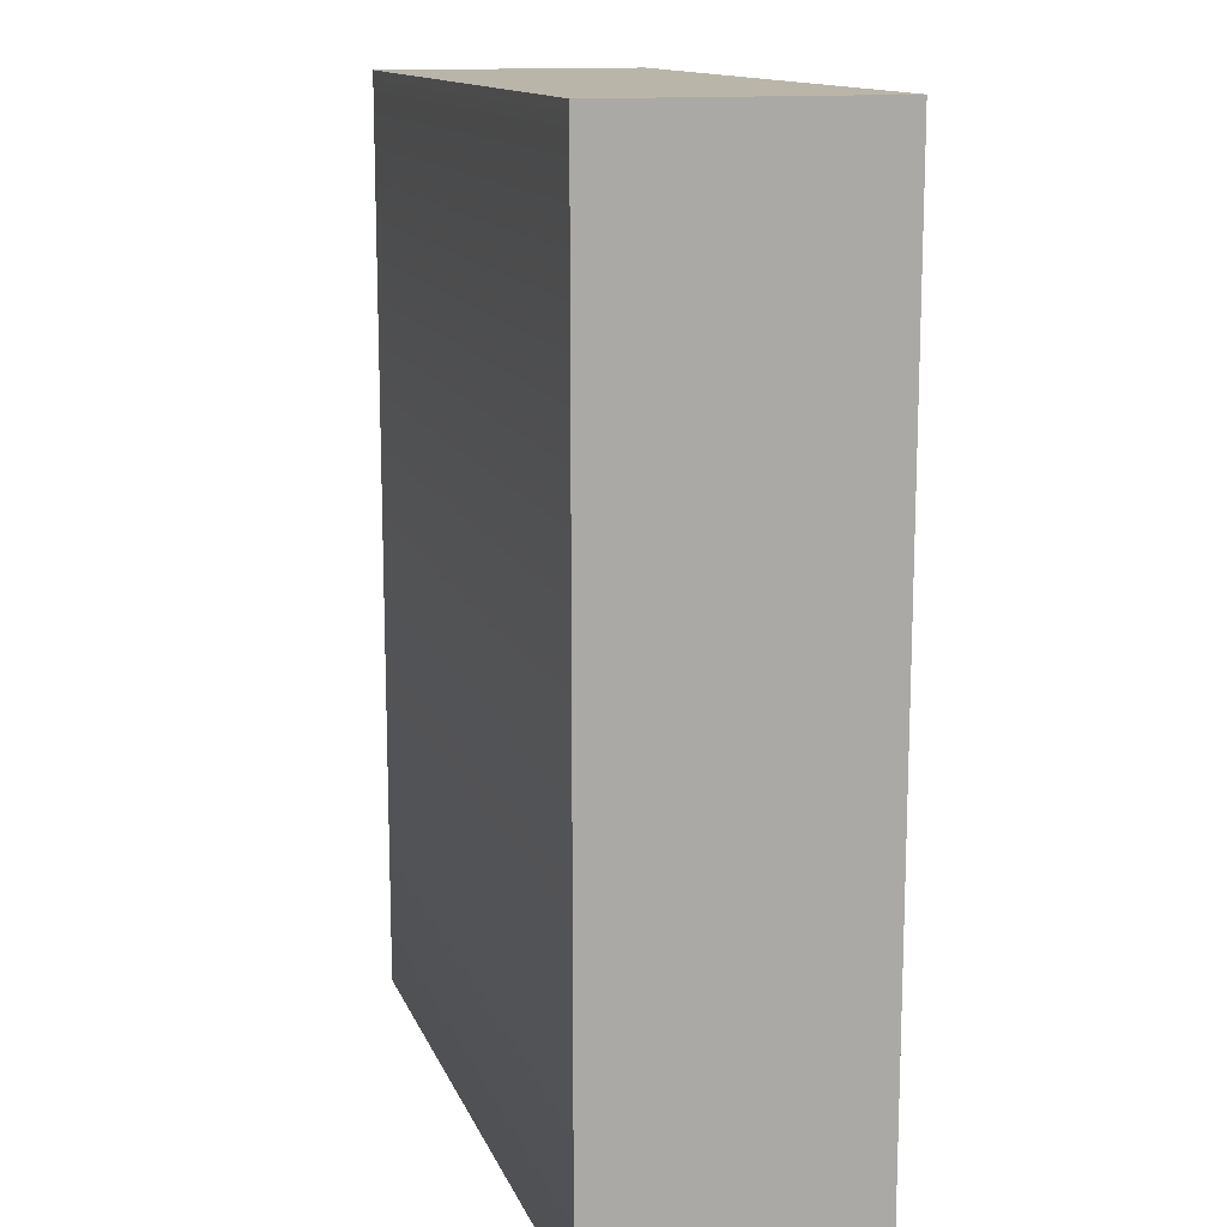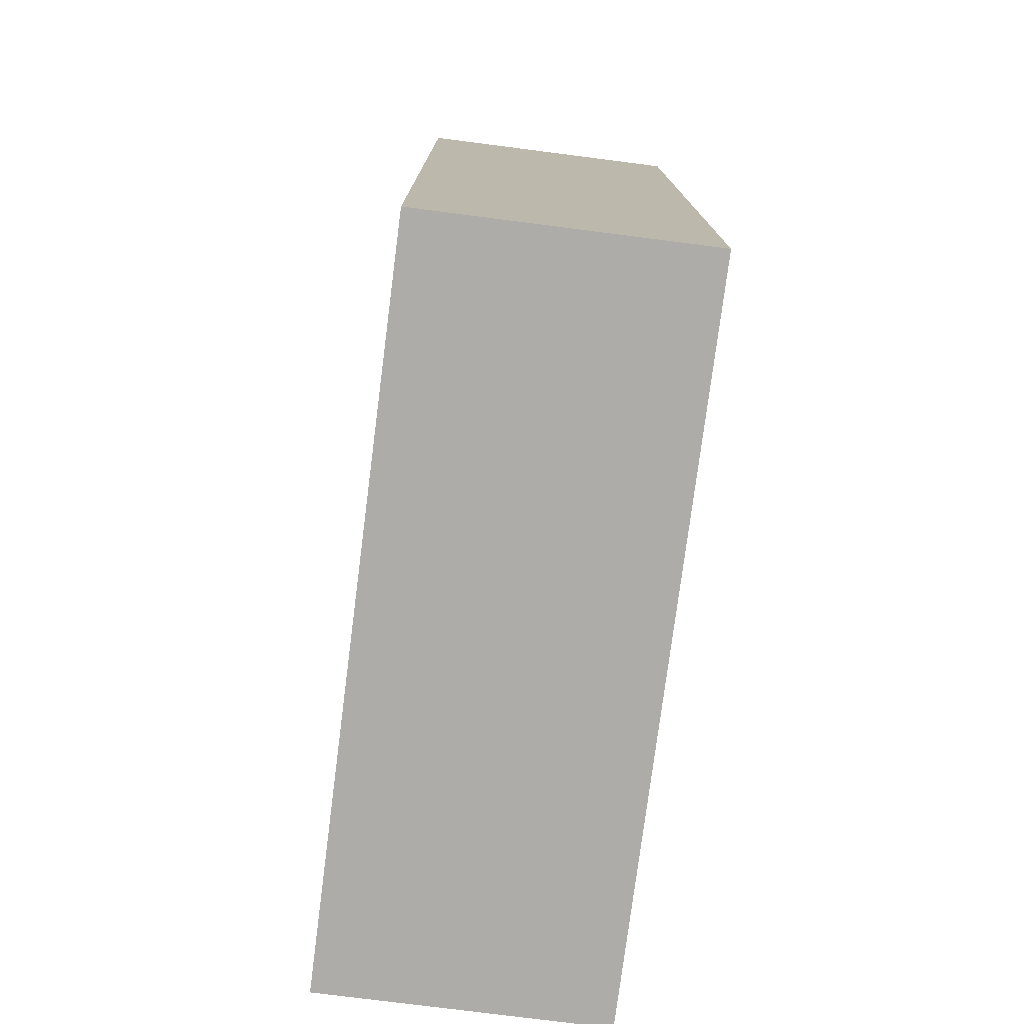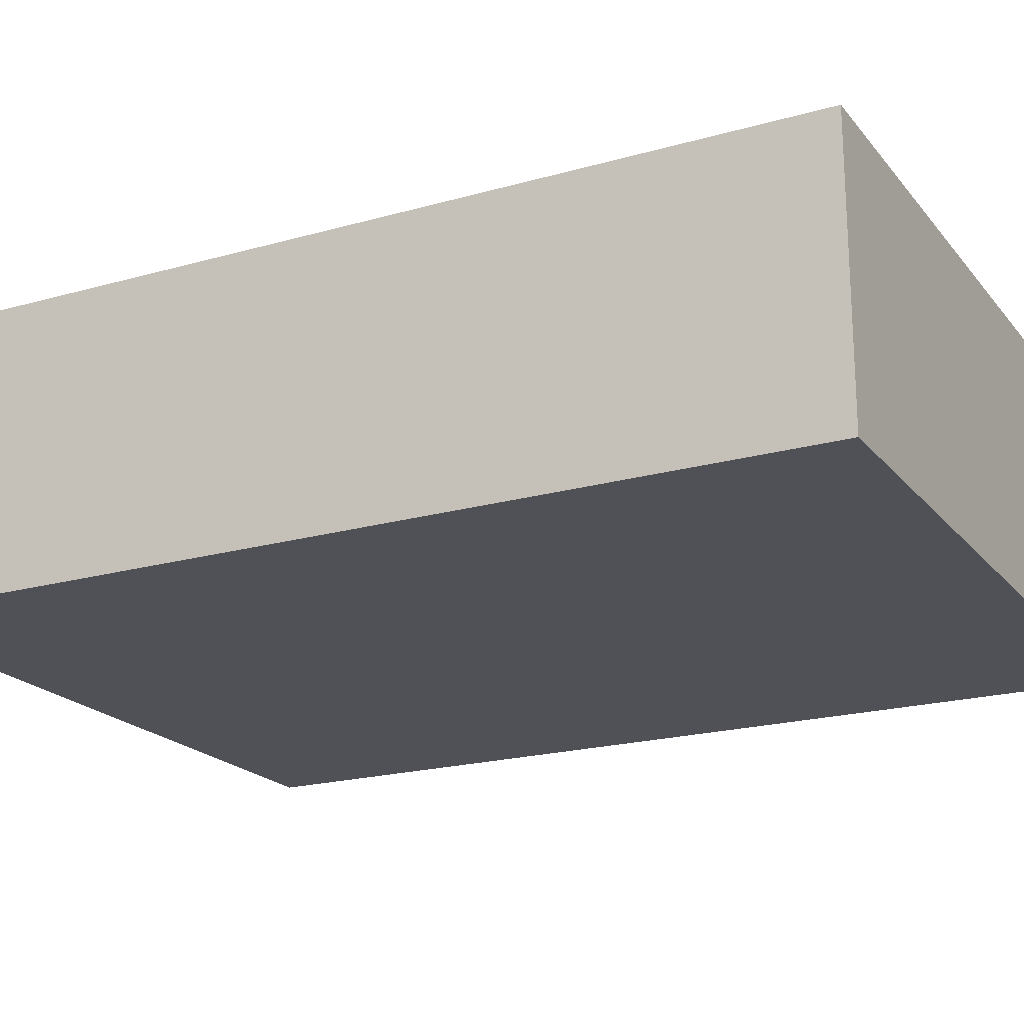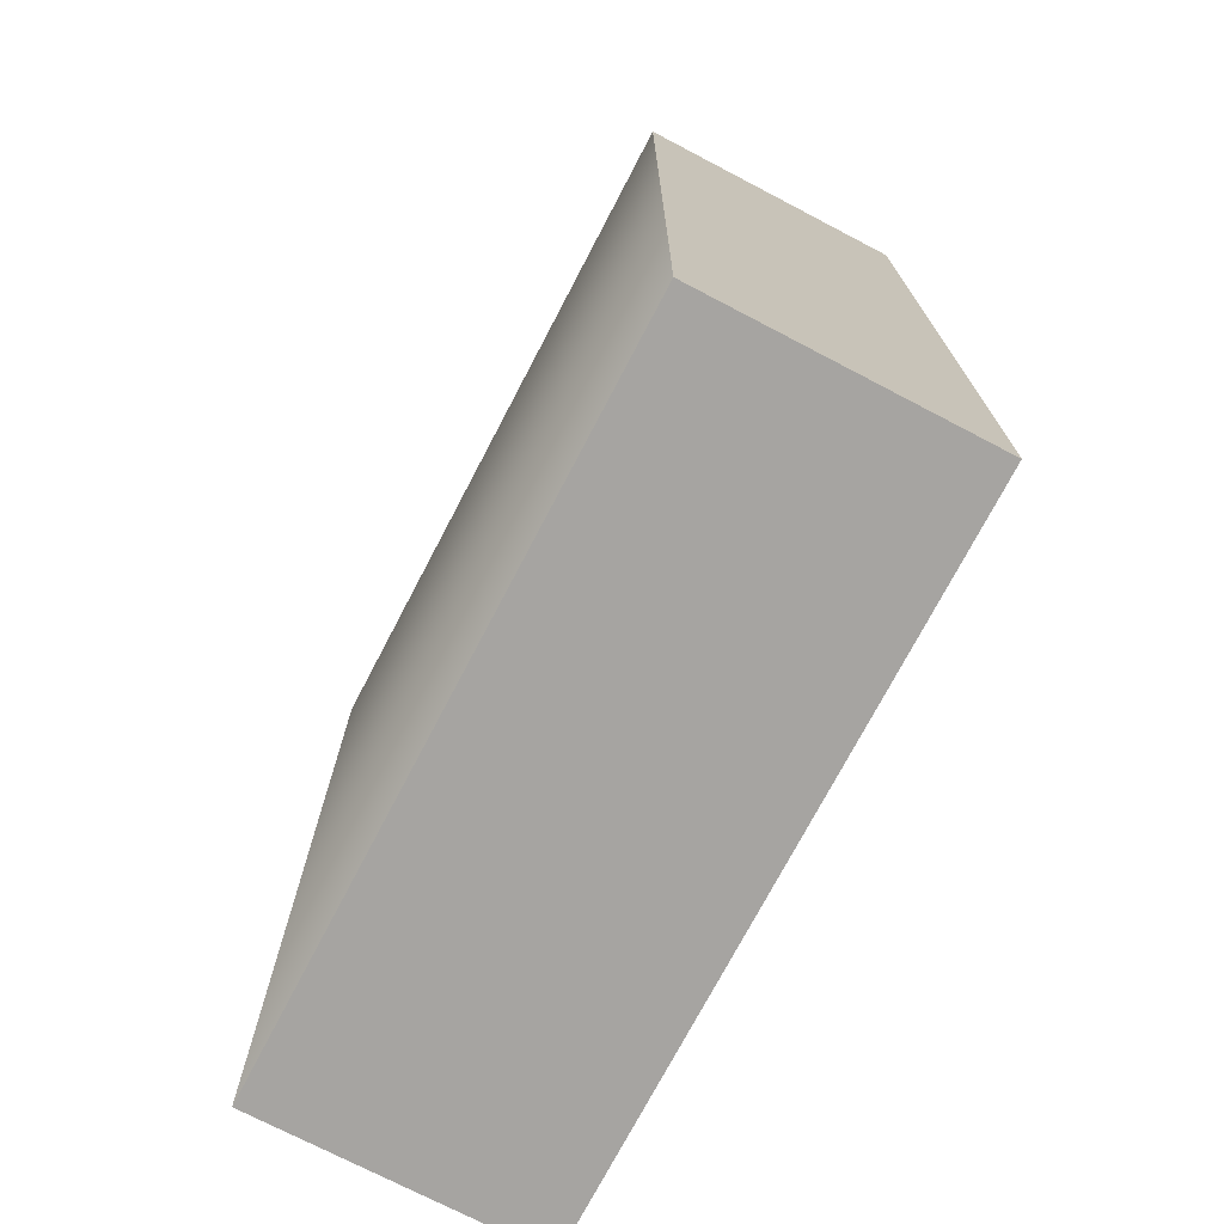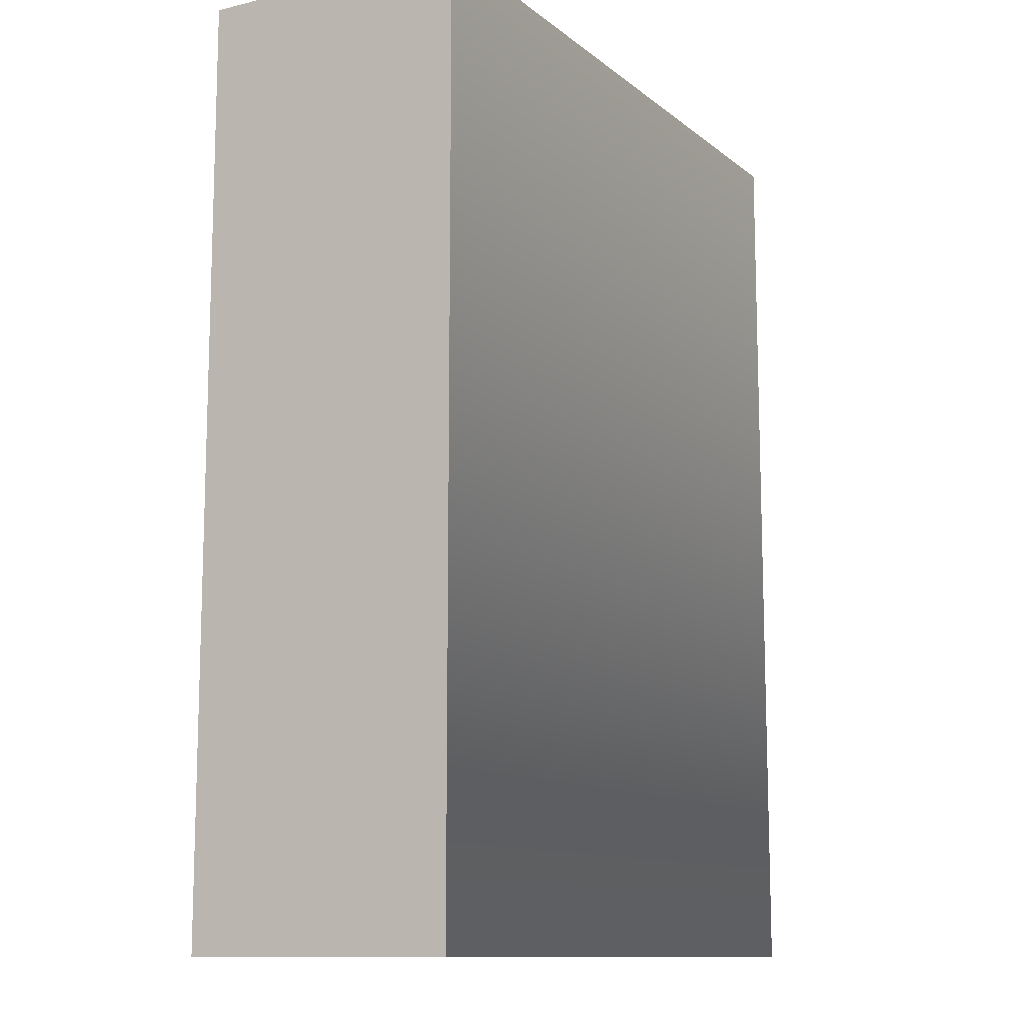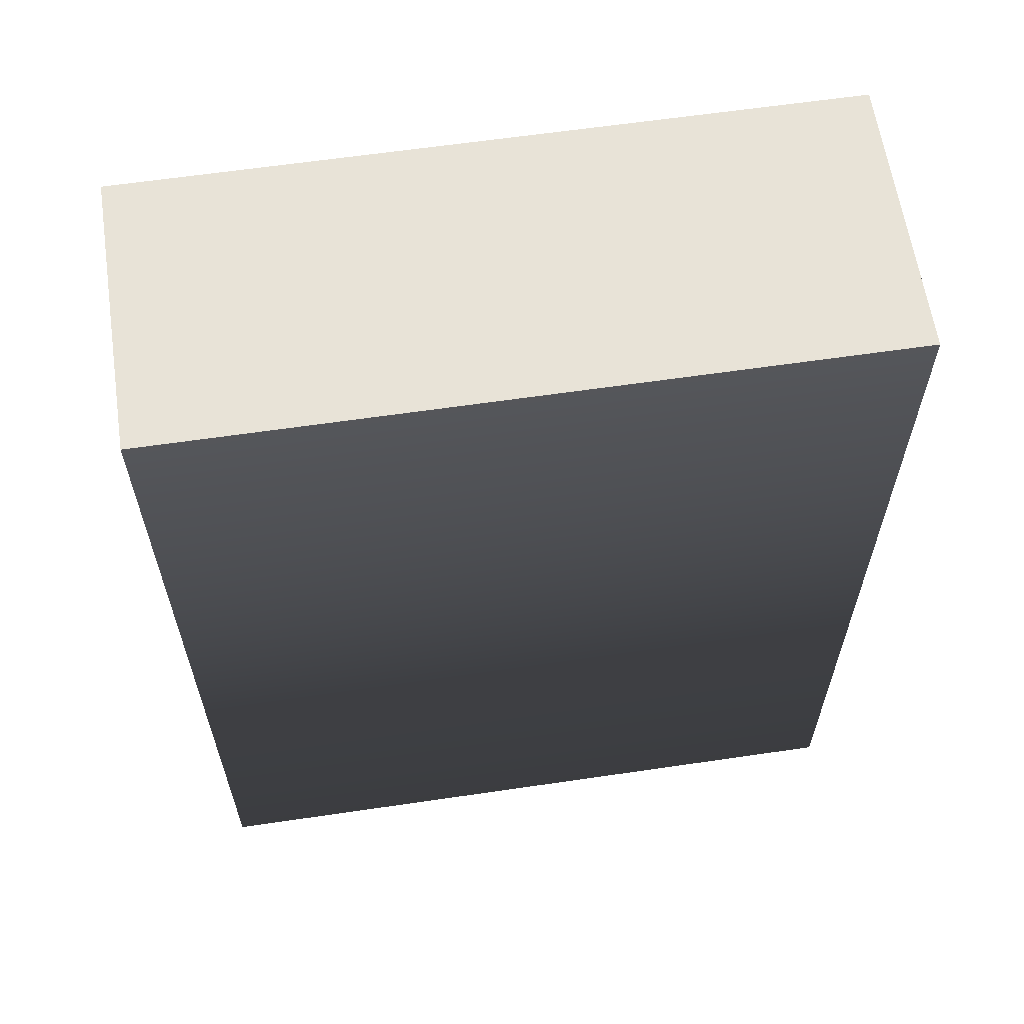
<metadata>
{"format":"obj","ext":"obj","renderer":"f3d","projection":"perspective","resolution":1024,"background":"white","views":[{"elev":13.5,"azim":-106.5,"up":"+Z"},{"elev":-76.8,"azim":-97.3,"up":"+Z"},{"elev":-20.3,"azim":-62.6,"up":"+Y"},{"elev":-73.5,"azim":-117.6,"up":"+Z"},{"elev":-11.6,"azim":119.9,"up":"+Z"},{"elev":62.1,"azim":171.5,"up":"+Z"}]}
</metadata>
<code>
o Основание
v 0.3746 0.1449 0.5
v -0.3745 0.1449 0.5
v -0.3745 -0.1464 0.5
v 0.3746 -0.1464 0.5
v -0.3745 0.1449 -0.4905
v 0.3746 0.1449 -0.4905
v -0.3745 -0.1464 -0.4905
v 0.3746 -0.1464 -0.4905
f 1 6 5 2
f 4 3 7 8
f 1 2 3 4
f 8 7 5 6
f 8 6 1 4
f 5 7 3 2

</code>
